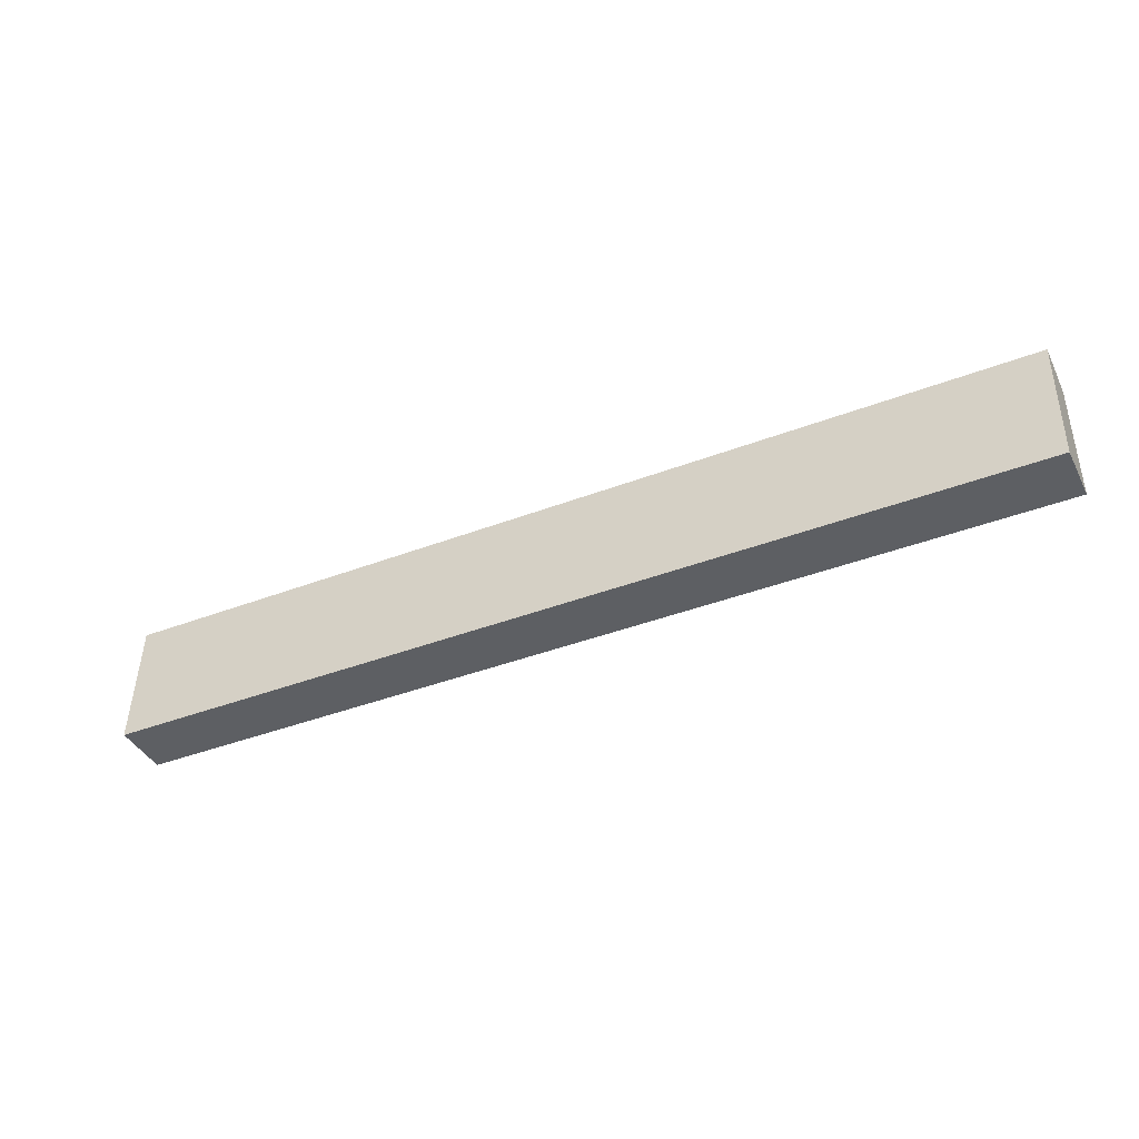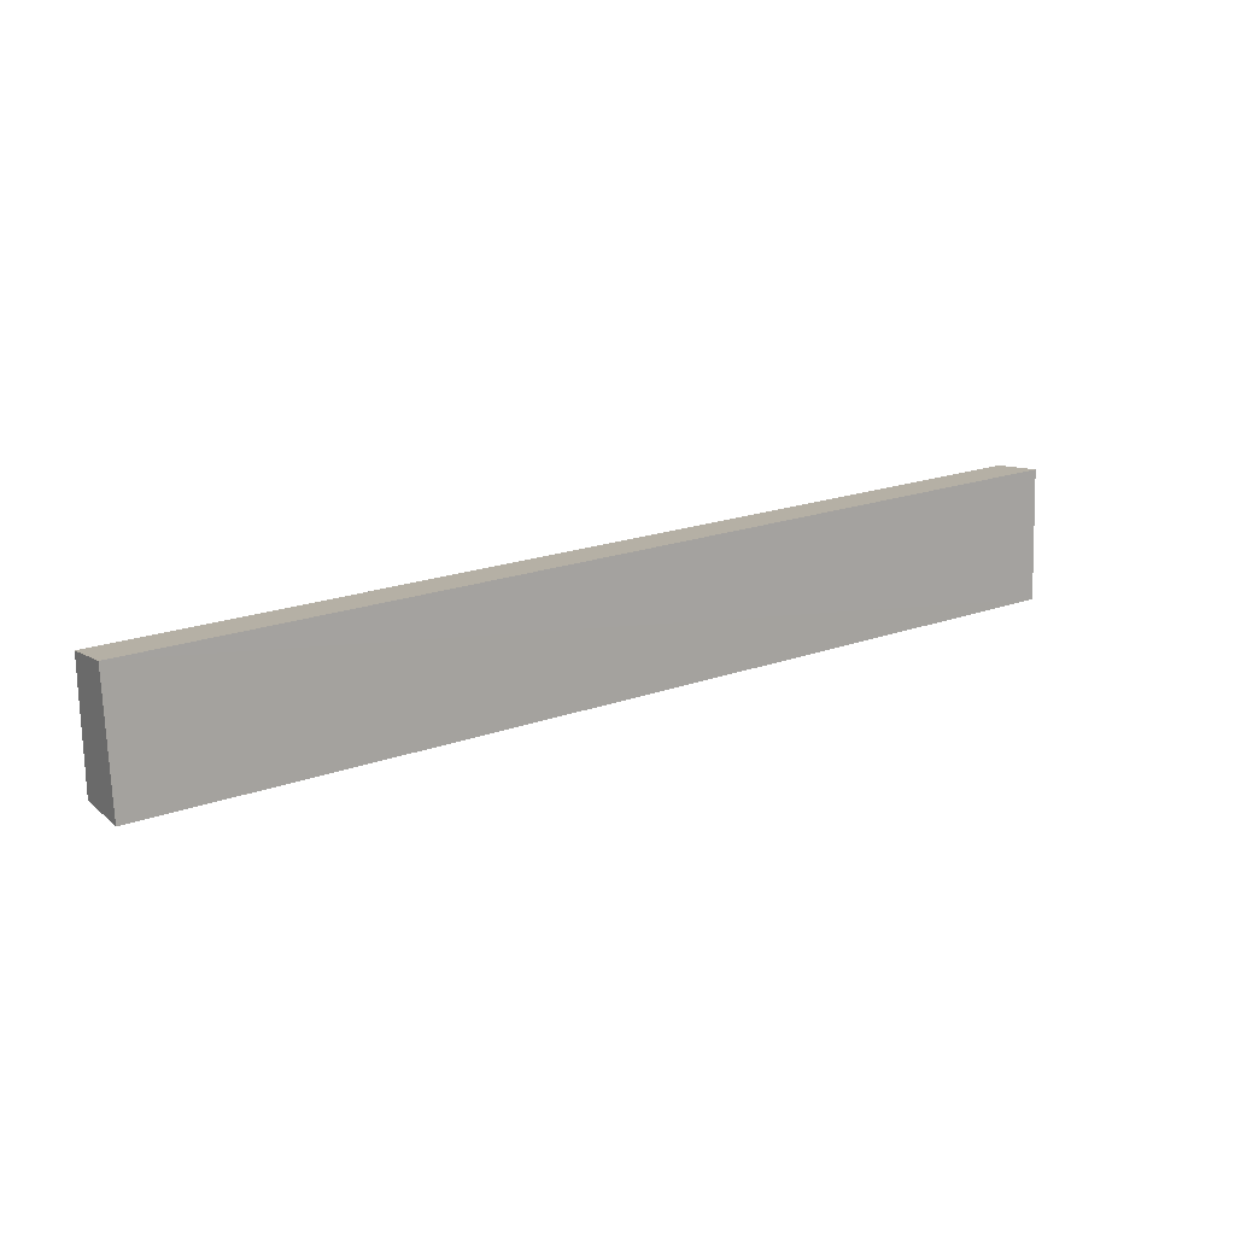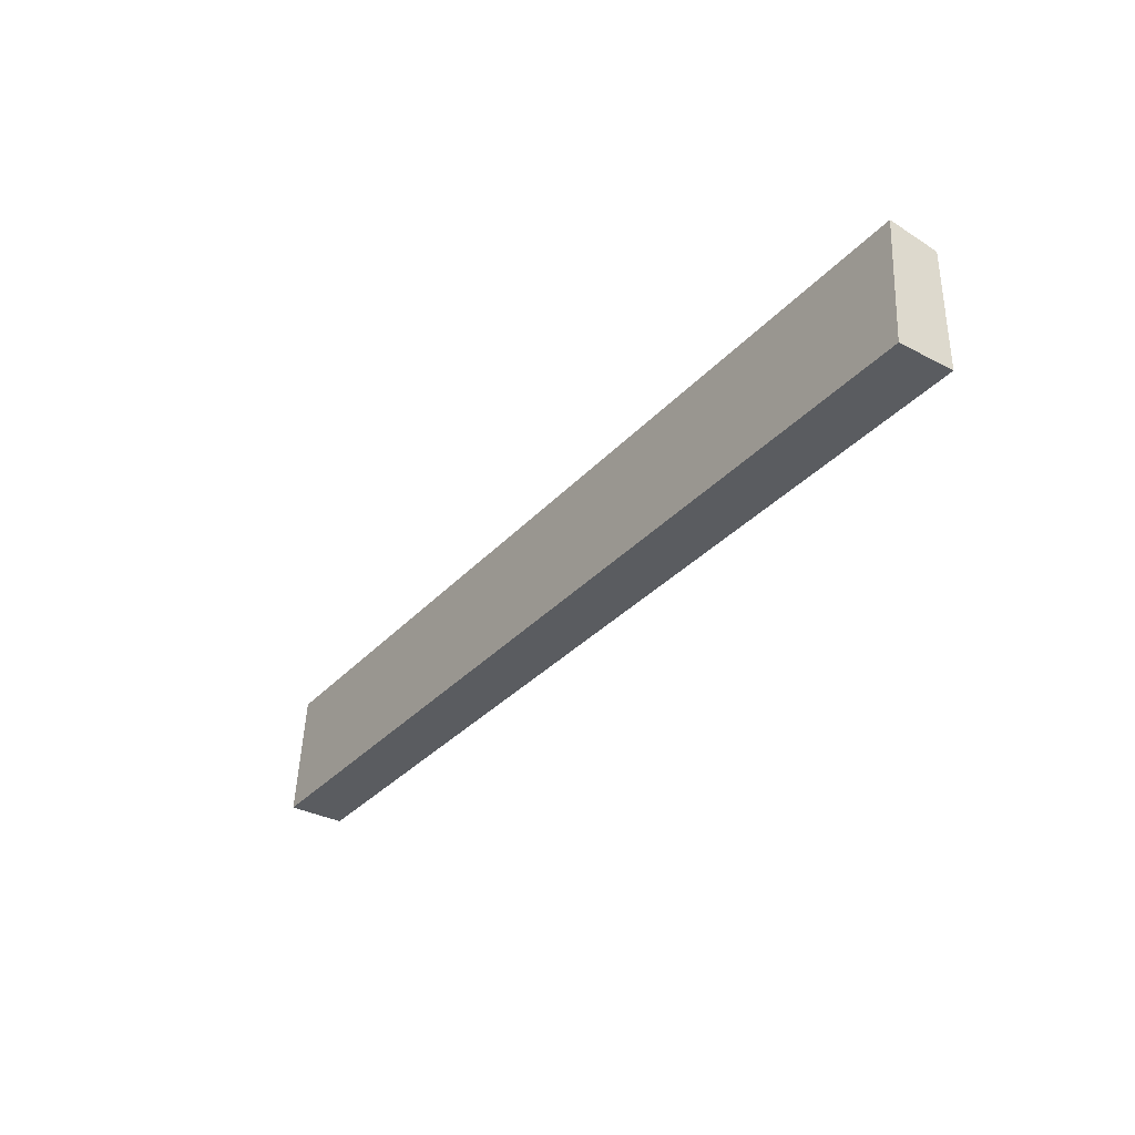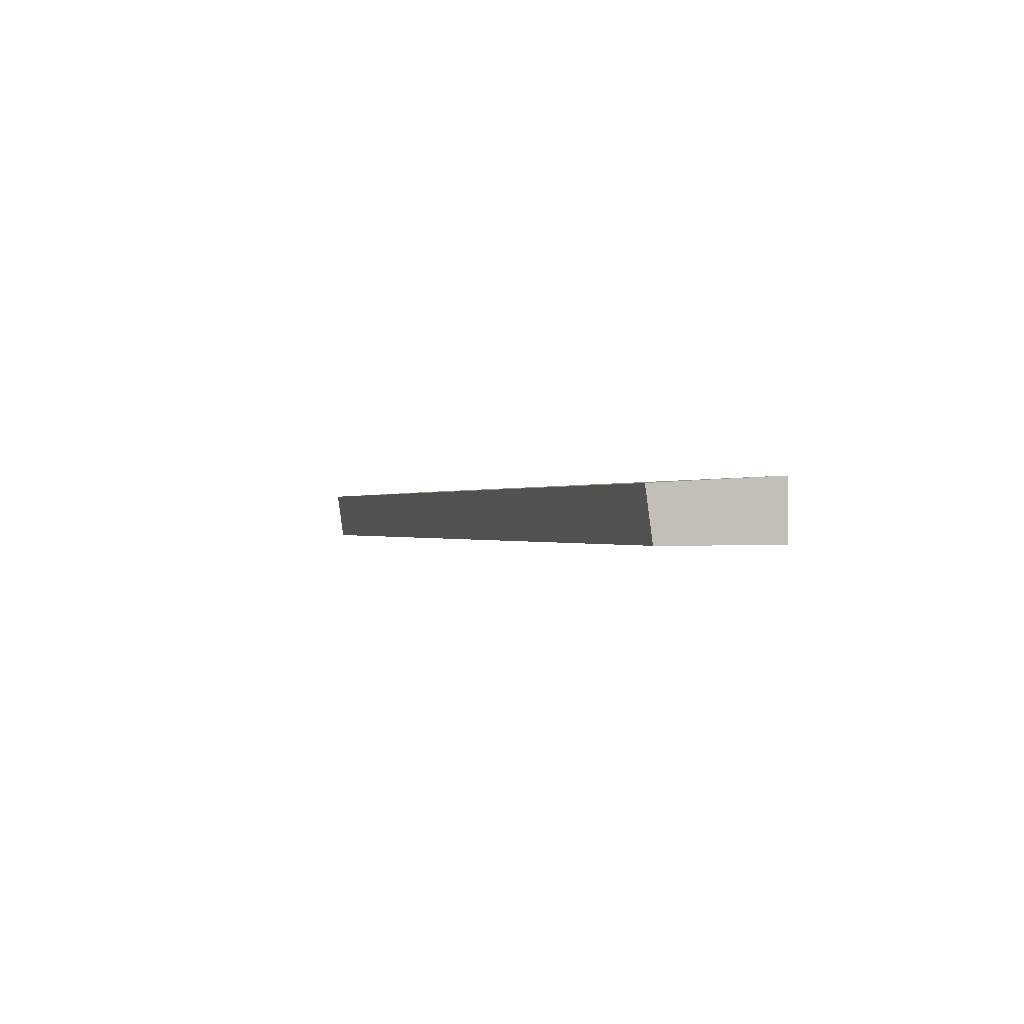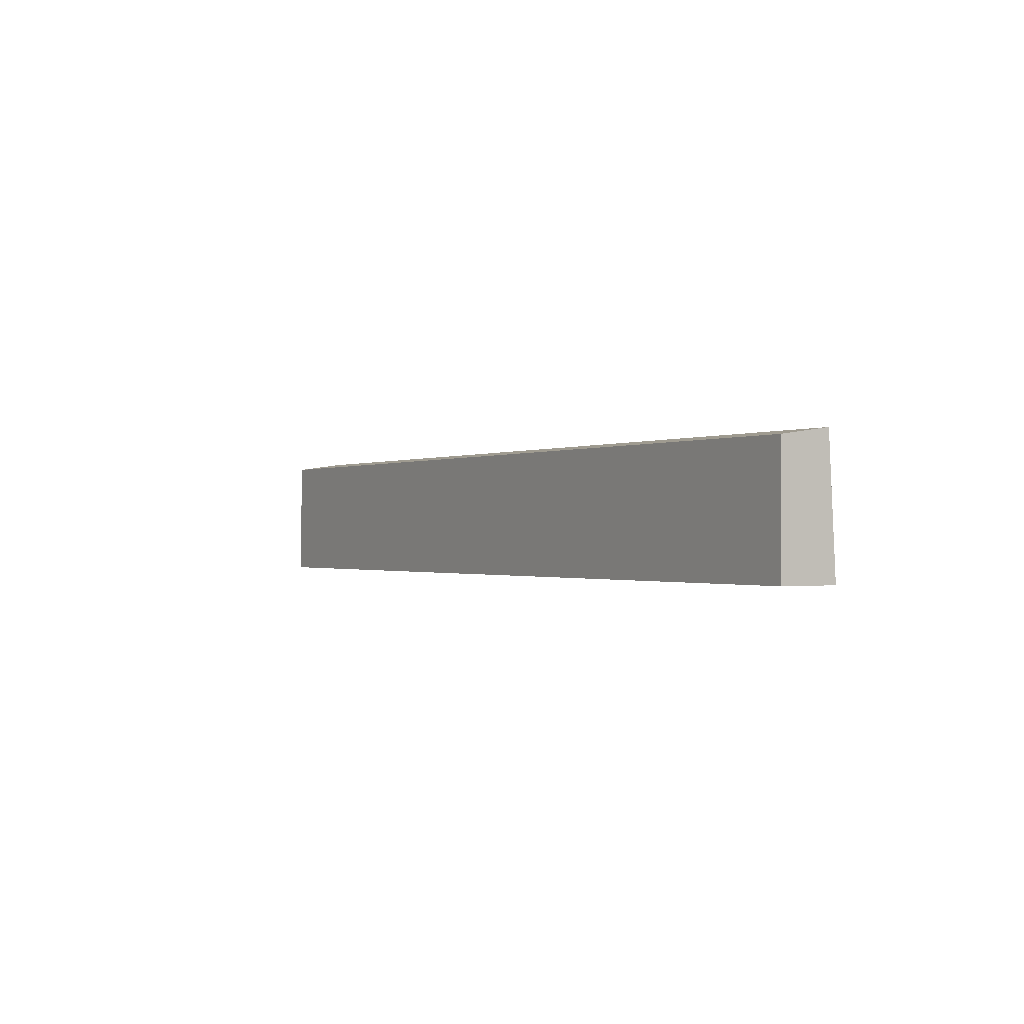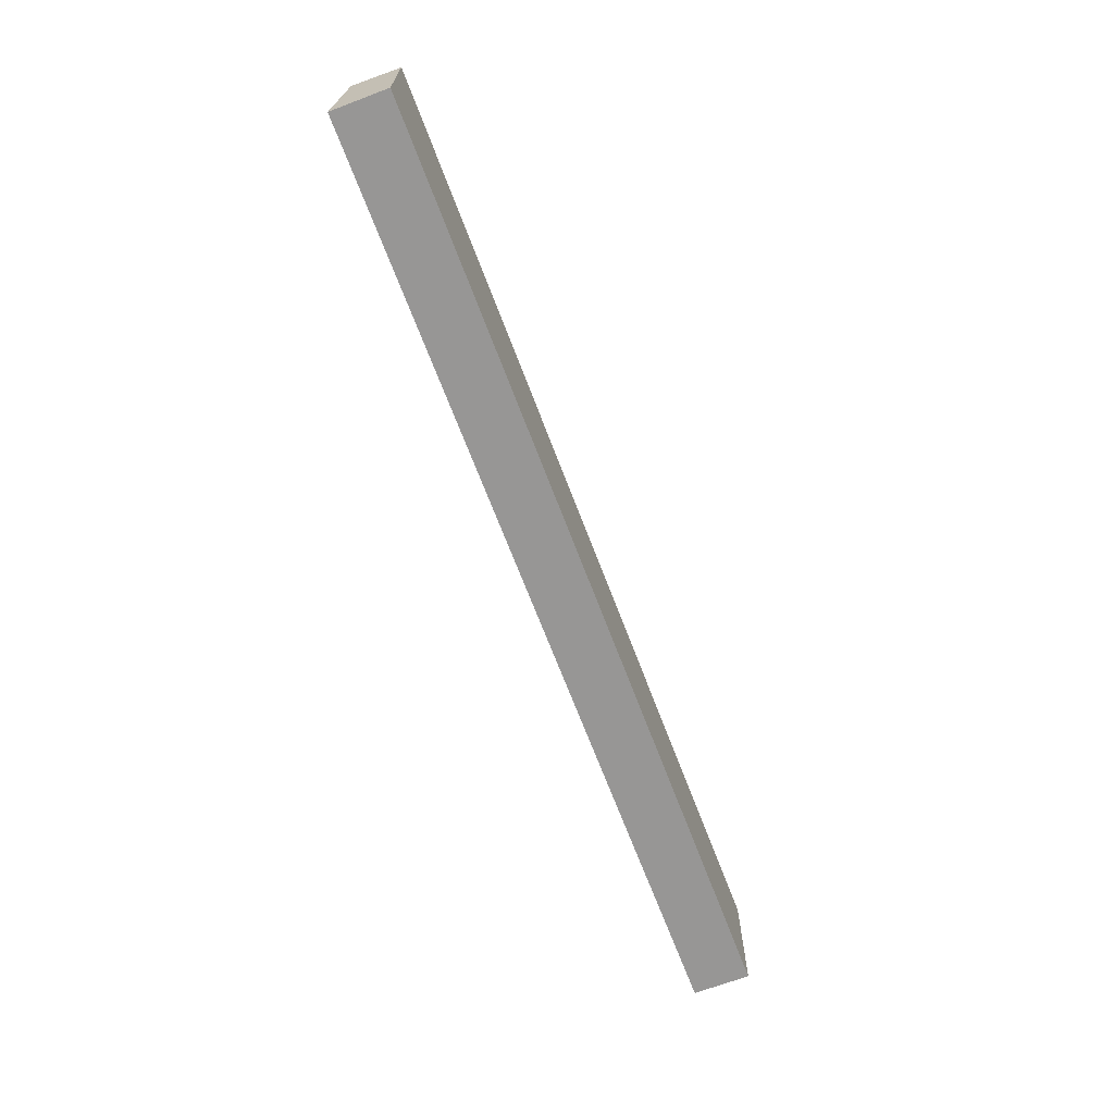
<metadata>
{"format":"obj","ext":"obj","renderer":"f3d","projection":"perspective","resolution":1024,"background":"white","views":[{"elev":-40.2,"azim":-154.7,"up":"+Z"},{"elev":19.3,"azim":146.0,"up":"+Z"},{"elev":-33.8,"azim":-125.3,"up":"+Z"},{"elev":-0.2,"azim":69.3,"up":"+Y"},{"elev":-0.7,"azim":59.2,"up":"+Z"},{"elev":-68.0,"azim":-69.3,"up":"+Z"}]}
</metadata>
<code>
v 0.2543 0.1958 0.1299
v 0.2543 0.1797 0.1276
v 0.2543 0.1981 0.08799
v -0.04967 0.1981 0.08799
v -0.04967 0.1958 0.1299
v -0.04967 0.1797 0.08799
v 0.2543 0.1797 0.08799
v -0.04967 0.1797 0.1276
f 1 3 4
f 5 2 1
f 5 1 4
f 7 2 6
f 7 1 2
f 7 3 1
f 7 6 4
f 7 4 3
f 8 6 2
f 8 2 5
f 8 5 4
f 8 4 6

</code>
